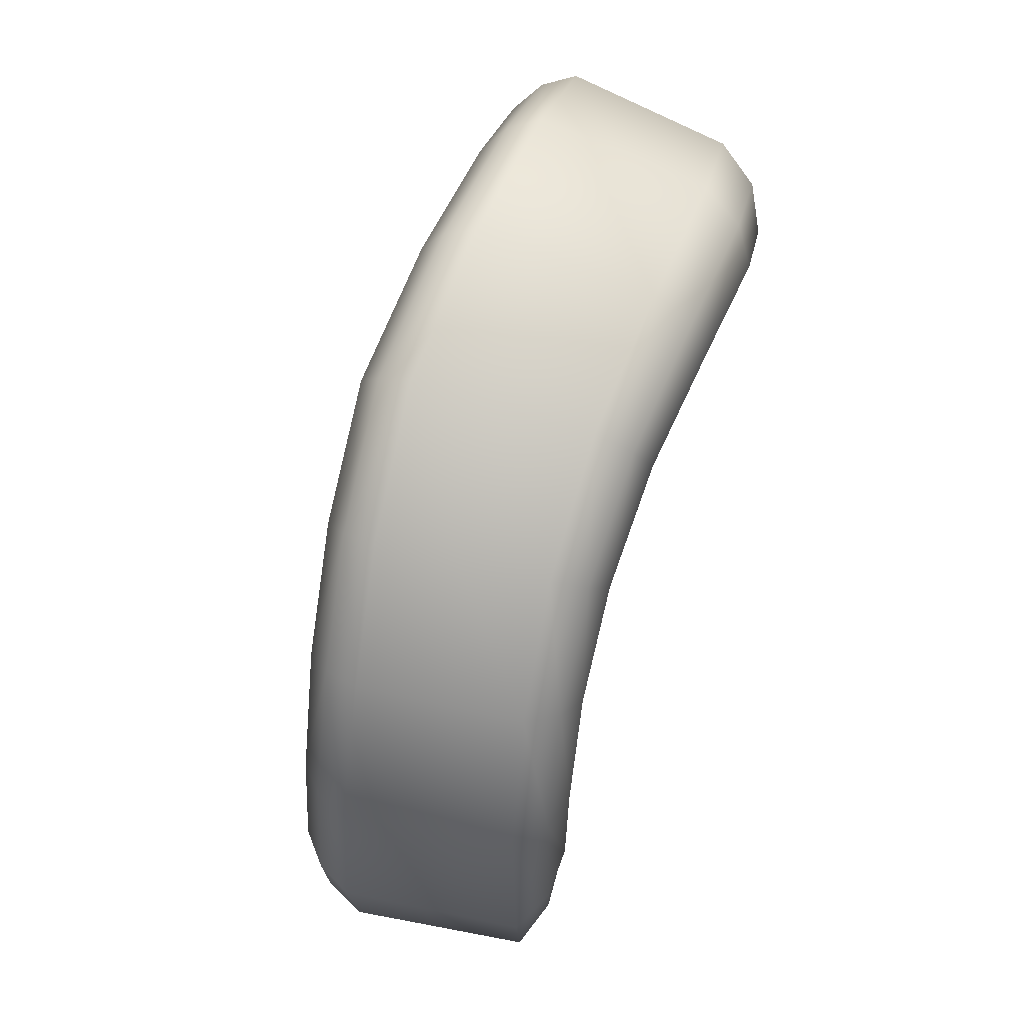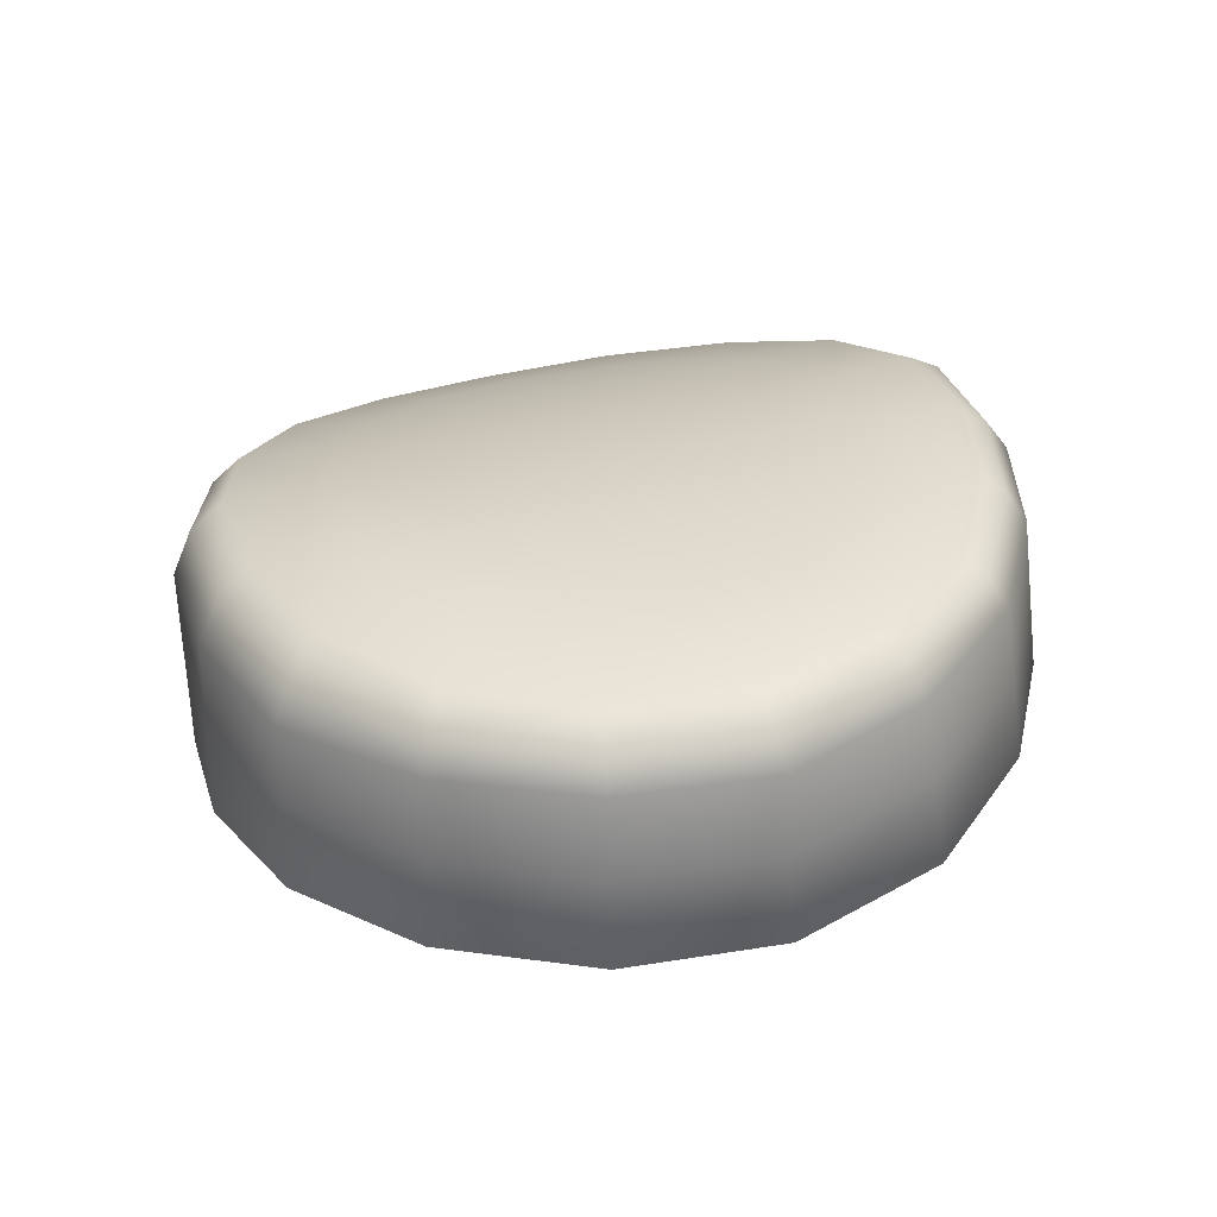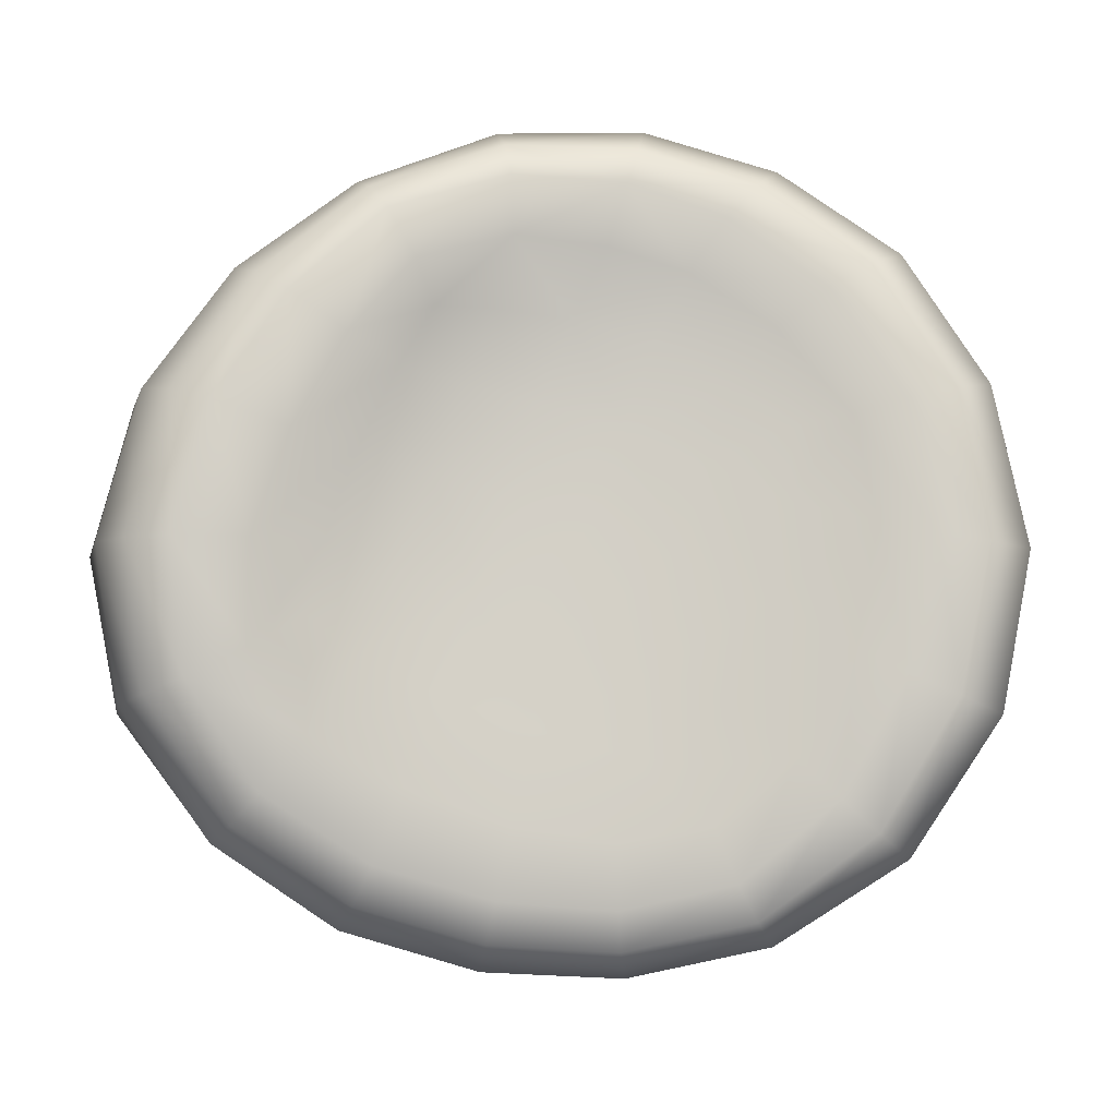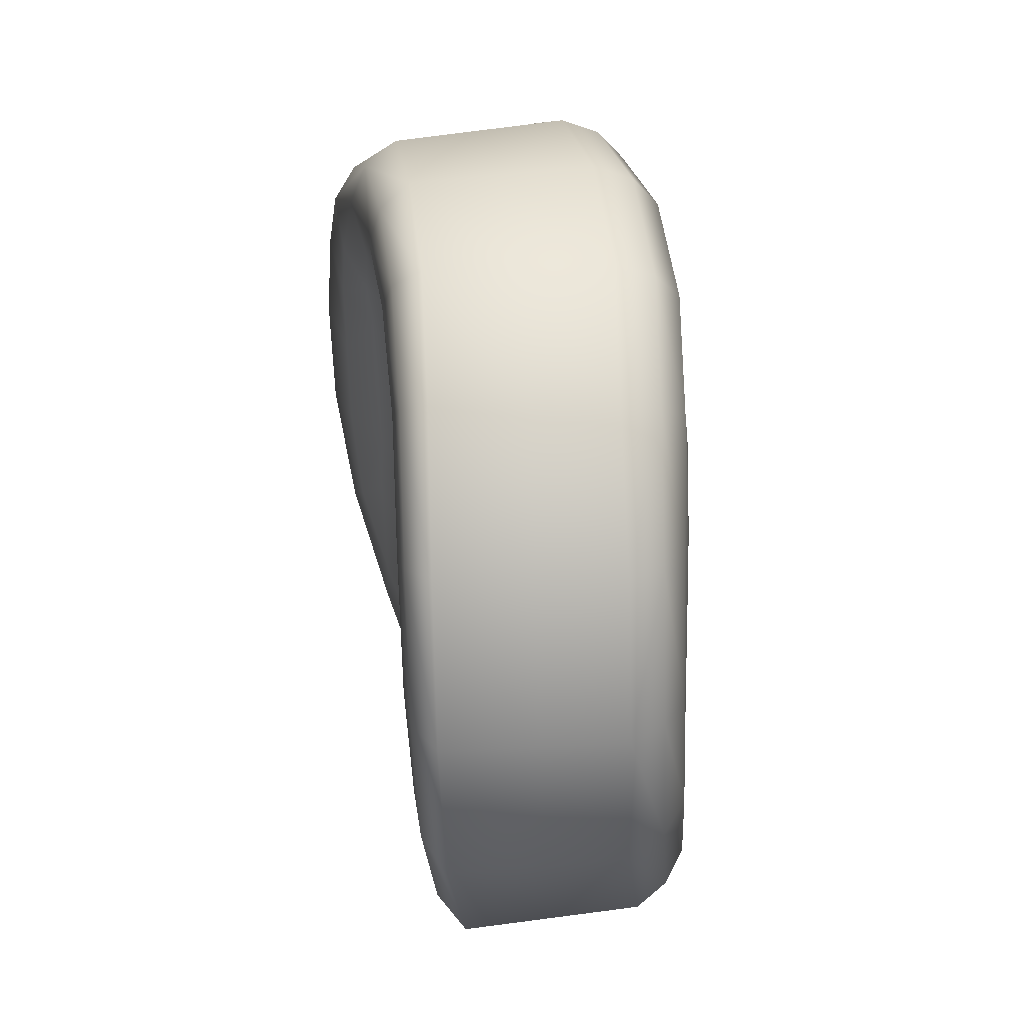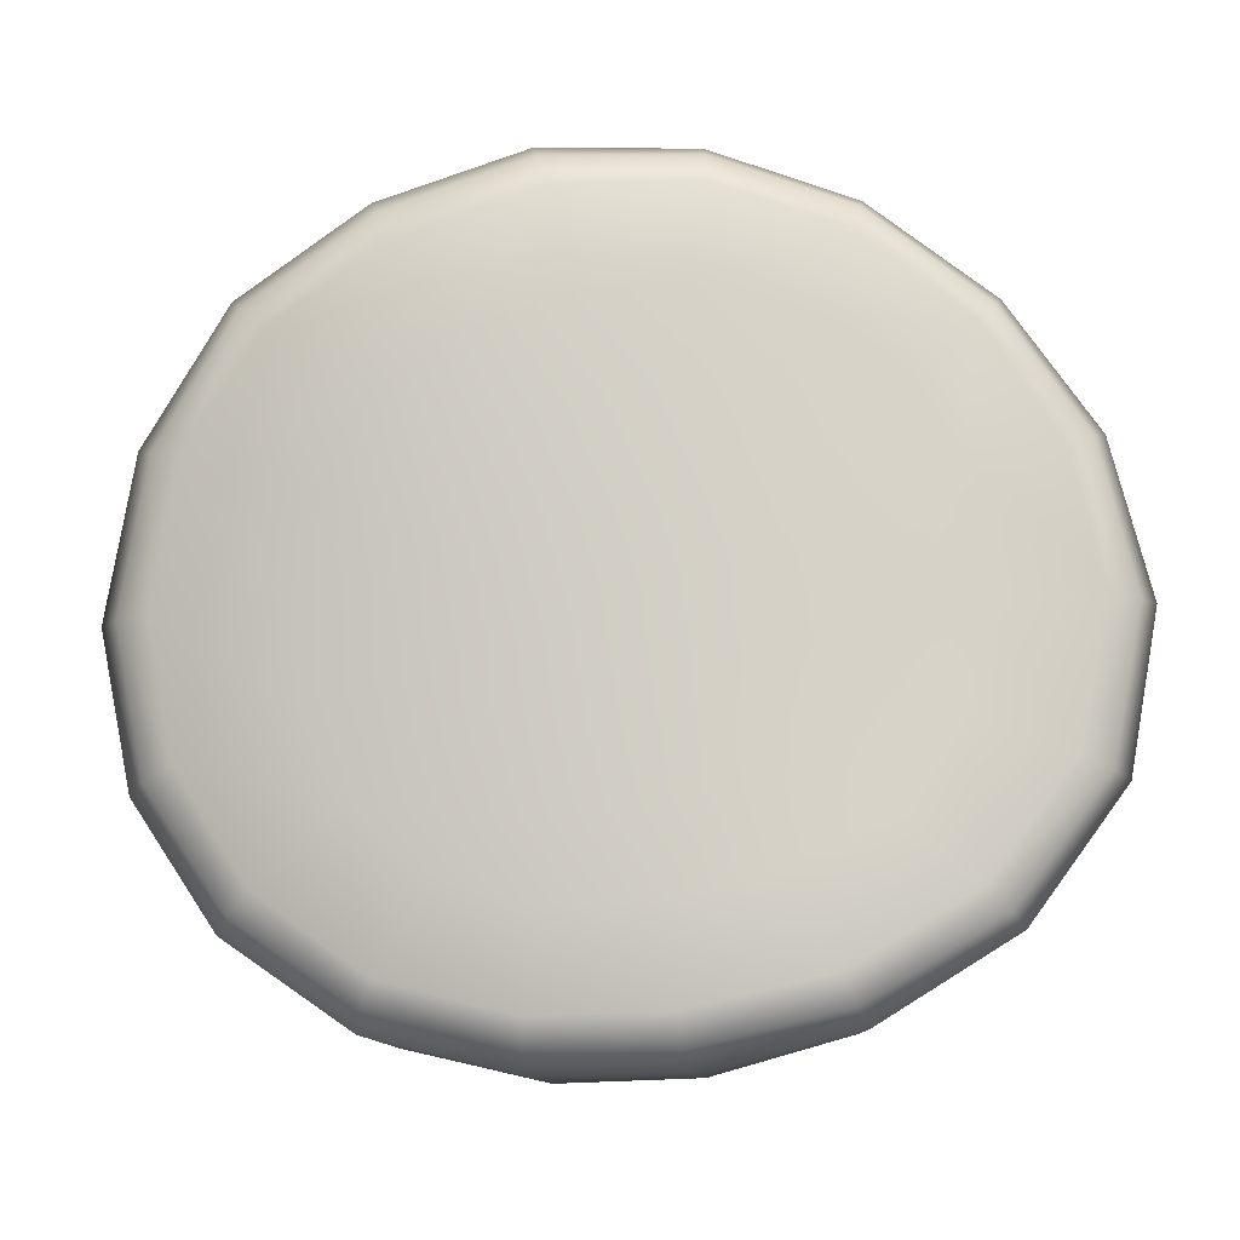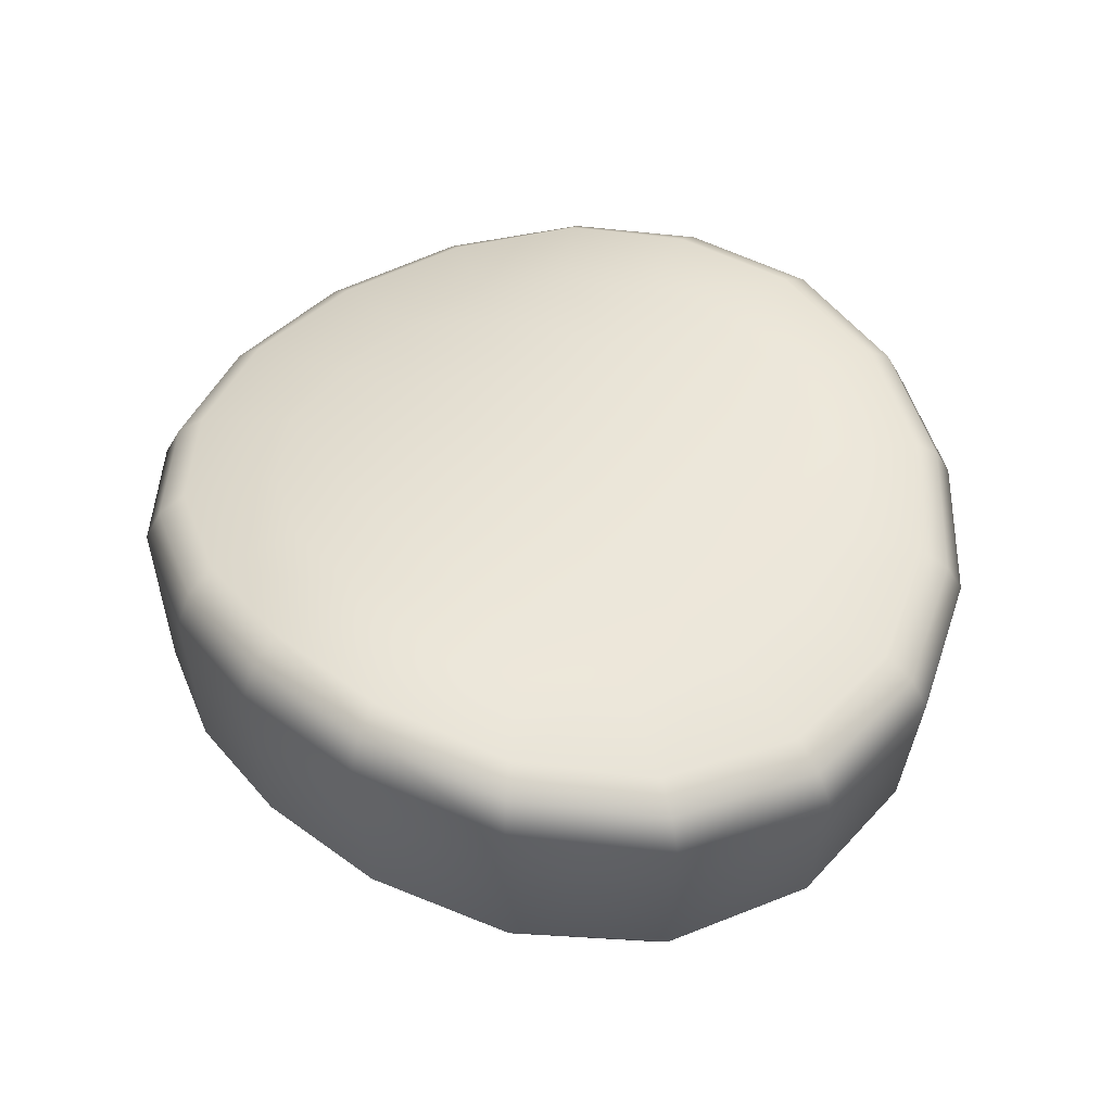
<metadata>
{"format":"obj","ext":"obj","renderer":"f3d","projection":"perspective","resolution":1024,"background":"white","views":[{"elev":-71.4,"azim":62.3,"up":"+Y"},{"elev":13.1,"azim":-88.8,"up":"+Z"},{"elev":-11.3,"azim":164.1,"up":"+Y"},{"elev":27.2,"azim":-110.5,"up":"+Y"},{"elev":-4.8,"azim":-10.6,"up":"+Y"},{"elev":60.5,"azim":55.3,"up":"+Z"}]}
</metadata>
<code>
g default
v -0.1925 1.073 0.6241
v -0.2608 1.05 0.6098
v -0.173 1.02 0.632
v -0.2449 0.9984 0.6171
v -0.1869 1.084 0.6233
v -0.2065 1.09 0.6207
v -0.2062 1.073 0.6224
v -0.2011 1.057 0.6248
v -0.1851 1.063 0.6262
v -0.1706 1.071 0.626
v -0.2706 1.054 0.6057
v -0.2745 1.035 0.6043
v -0.2587 1.038 0.6108
v -0.2444 1.042 0.6157
v -0.2503 1.058 0.6134
v -0.2613 1.07 0.6091
v -0.1745 1.032 0.6306
v -0.1902 1.027 0.6293
v -0.1842 1.011 0.6318
v -0.1744 0.9987 0.6346
v -0.162 1.015 0.6334
v -0.1579 1.034 0.6312
v -0.2322 0.9985 0.6217
v -0.2357 1.014 0.6196
v -0.2511 1.009 0.6144
v -0.2506 0.9883 0.6153
v -0.2328 0.983 0.6223
v -0.2649 0.9999 0.6092
v -0.2721 1.017 0.6058
v -0.2563 1.023 0.612
v -0.2404 1.028 0.6175
v -0.2204 1.017 0.6239
v -0.2254 1.033 0.6216
v -0.2308 1.048 0.6194
v -0.2106 1.037 0.6248
v -0.2164 1.053 0.6224
v -0.2223 1.071 0.6199
v -0.2375 1.065 0.6168
v -0.2268 1.088 0.6176
v -0.2458 1.081 0.6137
v -0.2562 1.098 0.6086
v -0.278 1.083 0.6006
v -0.292 1.06 0.595
v -0.297 1.033 0.5936
v -0.293 1.007 0.5964
v -0.3026 1.033 0.5873
v -0.2978 1.004 0.5901
v -0.2833 0.981 0.5976
v -0.2798 0.9855 0.6027
v -0.2614 0.965 0.6077
v -0.2598 0.9708 0.6117
v -0.2352 0.9586 0.6182
v -0.2357 0.9649 0.6217
v -0.2109 0.966 0.6304
v -0.2127 0.9844 0.6288
v -0.1928 0.9895 0.6332
v -0.1992 1.005 0.63
v -0.2158 1 0.6265
v -0.2052 1.021 0.6271
v -0.1951 1.042 0.6271
v -0.1781 1.048 0.6286
v -0.1613 1.054 0.6287
v -0.1409 1.063 0.6266
v -0.1562 1.084 0.6238
v -0.1782 1.1 0.6216
v -0.2036 1.108 0.6187
v -0.2307 1.107 0.615
v -0.2022 1.114 0.6135
v -0.2313 1.114 0.6091
v -0.2587 1.104 0.6023
v -0.282 1.088 0.5938
v -0.297 1.062 0.5886
v -0.2091 0.9595 0.6275
v -0.1814 0.9665 0.6347
v -0.185 0.9725 0.6369
v -0.1547 0.9821 0.6352
v -0.1601 0.9865 0.6374
v -0.1421 1.009 0.6345
v -0.1353 1.036 0.6306
v -0.1353 1.006 0.6321
v -0.1283 1.036 0.6277
v -0.1349 1.065 0.6232
v -0.1517 1.088 0.62
v -0.1752 1.105 0.6174
v -0.2308 1.117 0.6007
v -0.2589 1.108 0.5938
v -0.283 1.09 0.5851
v -0.2991 1.064 0.5807
v -0.3051 1.032 0.5793
v -0.2998 1.002 0.5819
v -0.2846 0.9776 0.5908
v -0.2612 0.9609 0.6019
v -0.2336 0.9543 0.6125
v -0.2068 0.955 0.622
v -0.1781 0.9625 0.6296
v -0.1234 1.035 0.6224
v -0.1306 1.066 0.6176
v -0.1485 1.09 0.6141
v -0.1731 1.108 0.611
v -0.2009 1.117 0.6059
v -0.1506 0.979 0.6302
v -0.1304 1.004 0.6271
v -0.182 1.078 0.5681
v -0.194 1.078 0.5686
v -0.189 1.064 0.5724
v -0.1759 1.066 0.571
v -0.2508 1.055 0.556
v -0.2494 1.041 0.5571
v -0.2352 1.049 0.5629
v -0.2399 1.064 0.5601
v -0.1597 1.018 0.5769
v -0.1628 1.032 0.5763
v -0.1767 1.028 0.5775
v -0.1699 1.011 0.5782
v -0.2322 0.9902 0.5654
v -0.2204 0.9921 0.5695
v -0.2264 1.009 0.5673
v -0.2391 1.003 0.5625
v -0.2458 1.022 0.5592
v -0.2307 1.03 0.5652
v -0.2092 1.015 0.5726
v -0.2096 1.077 0.5676
v -0.1987 1.042 0.5742
v -0.2041 1.061 0.5715
v -0.2254 1.073 0.5643
v -0.1861 1.003 0.5777
v -0.2038 0.9968 0.5743
v -0.1926 1.022 0.5763
v -0.1832 1.046 0.5756
v -0.1686 1.05 0.574
v -0.218 1.102 0.558
v -0.2371 1.096 0.5545
v -0.2561 1.082 0.55
v -0.2706 1.06 0.5457
v -0.2753 1.034 0.5449
v -0.27 1.007 0.5482
v -0.2582 0.9833 0.5542
v -0.2406 0.9676 0.563
v -0.2195 0.9627 0.5715
v -0.1972 0.9645 0.5776
v -0.174 0.971 0.5807
v -0.1522 0.984 0.5799
v -0.137 1.005 0.5769
v -0.1336 1.031 0.5738
v -0.1403 1.057 0.571
v -0.1536 1.079 0.5682
v -0.1718 1.095 0.5645
v -0.1954 1.103 0.5611
v -0.22 1.056 0.568
v -0.215 1.037 0.5705
v -0.2206 1.11 0.5596
v -0.2432 1.103 0.5546
v -0.2644 1.087 0.5488
v -0.2798 1.062 0.5442
v -0.2852 1.032 0.543
v -0.2797 1.003 0.5463
v -0.2658 0.977 0.5541
v -0.2453 0.9606 0.5654
v -0.2213 0.9552 0.5756
v -0.1967 0.9566 0.5828
v -0.1715 0.9637 0.5867
v -0.1477 0.9784 0.5863
v -0.1303 1.002 0.5833
v -0.1256 1.031 0.5798
v -0.1328 1.06 0.5765
v -0.1481 1.083 0.5738
v -0.1693 1.101 0.5698
v -0.195 1.11 0.5646
v -0.2307 1.086 0.5598
v -0.2472 1.075 0.5557
v -0.2609 1.057 0.5512
v -0.2654 1.036 0.5501
v -0.2613 1.012 0.5527
v -0.251 0.9912 0.5578
v -0.2364 0.9784 0.5642
v -0.2192 0.9756 0.5703
v -0.1996 0.9787 0.5755
v -0.1794 0.9856 0.5784
v -0.1603 0.9954 0.5777
v -0.1483 1.011 0.5756
v -0.1481 1.031 0.5734
v -0.1551 1.052 0.5708
v -0.165 1.071 0.5676
v -0.1774 1.086 0.5645
v -0.1965 1.092 0.5638
v -0.2151 1.091 0.5625
v -0.2233 1.116 0.5649
v -0.2491 1.108 0.5586
v -0.2723 1.091 0.5517
v -0.2881 1.064 0.5467
v -0.2946 1.032 0.5451
v -0.2892 0.9998 0.5484
v -0.2732 0.9726 0.5576
v -0.2502 0.9564 0.5707
v -0.224 0.9506 0.582
v -0.1975 0.9519 0.5905
v -0.1705 0.9597 0.5954
v -0.1455 0.9757 0.5955
v -0.1268 1.001 0.5927
v -0.1211 1.032 0.5892
v -0.1286 1.062 0.5853
v -0.1454 1.086 0.5824
v -0.1685 1.105 0.5779
v -0.1953 1.115 0.5713
v -0.2792 0.9752 0.5752
v -0.256 0.9588 0.5872
v -0.229 0.9526 0.5981
v -0.2024 0.9535 0.6072
v -0.1745 0.9612 0.6134
v -0.1482 0.9775 0.6138
v -0.1287 1.003 0.6109
v -0.1223 1.034 0.6068
v -0.1296 1.064 0.6024
v -0.1471 1.088 0.5992
v -0.1709 1.106 0.5954
v -0.1982 1.116 0.5896
v -0.2273 1.117 0.5838
v -0.2543 1.108 0.5772
v -0.2779 1.091 0.5693
v -0.2939 1.064 0.5647
v -0.3001 1.032 0.5632
v -0.2948 1.001 0.5661
g Eye_Low
f 103 106 105 104
f 107 110 109 108
f 111 114 113 112
f 115 118 117 116
f 173 174 137 136
f 119 120 117 118
f 119 108 109 120
f 175 176 139 138
f 177 178 141 140
f 176 177 140 139
f 127 121 128 126
f 127 116 117 121
f 128 113 114 126
f 128 123 129 113
f 129 130 112 113
f 129 105 106 130
f 129 123 124 105
f 169 170 133 132
f 170 171 134 133
f 171 172 135 134
f 90 89 221 222
f 91 90 222 205
f 92 91 205 206
f 93 92 206 207
f 94 93 207 208
f 182 183 146 145
f 183 184 147 146
f 184 185 148 147
f 217 85 100 216
f 102 101 210 211
f 101 95 209 210
f 96 102 211 212
f 178 179 142 141
f 179 180 143 142
f 1 5 6 7
f 1 7 8 9
f 1 9 10 5
f 2 11 12 13
f 2 13 14 15
f 2 15 16 11
f 3 17 18 19
f 3 19 20 21
f 3 21 22 17
f 4 23 24 25
f 4 26 27 23
f 4 25 28 26
f 28 29 45 49
f 28 49 51 26
f 28 25 30 29
f 30 13 12 29
f 30 25 24 31
f 30 31 14 13
f 31 24 32 33
f 31 33 34 14
f 34 33 35 36
f 34 36 37 38
f 34 38 15 14
f 38 37 39 40
f 38 40 16 15
f 40 39 67 41
f 40 41 42 16
f 42 43 11 16
f 43 44 12 11
f 44 45 29 12
f 45 44 46 47
f 45 47 48 49
f 49 48 50 51
f 51 50 52 53
f 53 54 55 27
f 53 27 26 51
f 55 54 75 56
f 55 56 57 58
f 55 58 23 27
f 58 57 59 32
f 58 32 24 23
f 59 57 19 18
f 59 18 60 35
f 59 35 33 32
f 60 18 17 61
f 60 61 9 8
f 60 8 36 35
f 61 17 22 62
f 61 62 10 9
f 62 22 79 63
f 62 63 64 10
f 64 65 5 10
f 65 66 6 5
f 66 67 39 6
f 67 66 68 69
f 67 69 70 41
f 70 69 85 86
f 70 86 87 71
f 70 71 42 41
f 71 87 88 72
f 71 72 43 42
f 72 88 89 46
f 72 46 44 43
f 89 90 47 46
f 90 91 48 47
f 91 92 50 48
f 92 93 52 50
f 93 94 73 52
f 73 94 95 74
f 73 74 75 54
f 73 54 53 52
f 75 74 76 77
f 77 78 21 20
f 77 20 56 75
f 78 79 22 21
f 79 78 80 81
f 79 81 82 63
f 82 81 96 97
f 82 97 98 83
f 82 83 64 63
f 83 98 99 84
f 83 84 65 64
f 84 99 100 68
f 84 68 66 65
f 100 85 69 68
f 101 102 80 76
f 101 76 74 95
f 102 96 81 80
f 37 36 8 7
f 39 37 7 6
f 57 56 20 19
f 80 78 77 76
f 86 85 217 218
f 87 86 218 219
f 88 87 219 220
f 89 88 220 221
f 95 94 208 209
f 97 96 212 213
f 98 97 213 214
f 99 98 214 215
f 100 99 215 216
f 172 173 136 135
f 174 175 138 137
f 180 181 144 143
f 181 182 145 144
f 185 186 131 148
f 131 186 169 132
f 120 150 121 117
f 150 123 128 121
f 123 150 149 124
f 149 150 120 109
f 152 151 131 132
f 153 152 132 133
f 154 153 133 134
f 155 154 134 135
f 156 155 135 136
f 157 156 136 137
f 158 157 137 138
f 159 158 138 139
f 160 159 139 140
f 161 160 140 141
f 162 161 141 142
f 163 162 142 143
f 164 163 143 144
f 165 164 144 145
f 166 165 145 146
f 167 166 146 147
f 168 167 147 148
f 131 151 168 148
f 149 109 110 125
f 122 124 149 125
f 124 122 104 105
f 110 170 169 125
f 107 171 170 110
f 108 172 171 107
f 119 173 172 108
f 119 118 174 173
f 115 175 174 118
f 116 176 175 115
f 116 127 177 176
f 127 126 178 177
f 126 114 179 178
f 111 180 179 114
f 112 181 180 111
f 130 182 181 112
f 106 183 182 130
f 103 184 183 106
f 169 186 122 125
f 185 184 103 104
f 122 186 185 104
f 188 187 151 152
f 189 188 152 153
f 190 189 153 154
f 191 190 154 155
f 192 191 155 156
f 193 192 156 157
f 194 193 157 158
f 195 194 158 159
f 196 195 159 160
f 197 196 160 161
f 198 197 161 162
f 162 163 199 198
f 200 199 163 164
f 201 200 164 165
f 202 201 165 166
f 203 202 166 167
f 204 203 167 168
f 187 204 168 151
f 206 205 193 194
f 207 206 194 195
f 208 207 195 196
f 209 208 196 197
f 210 209 197 198
f 211 210 198 199
f 212 211 199 200
f 213 212 200 201
f 214 213 201 202
f 215 214 202 203
f 216 215 203 204
f 187 217 216 204
f 218 217 187 188
f 219 218 188 189
f 220 219 189 190
f 221 220 190 191
f 222 221 191 192
f 205 222 192 193

</code>
